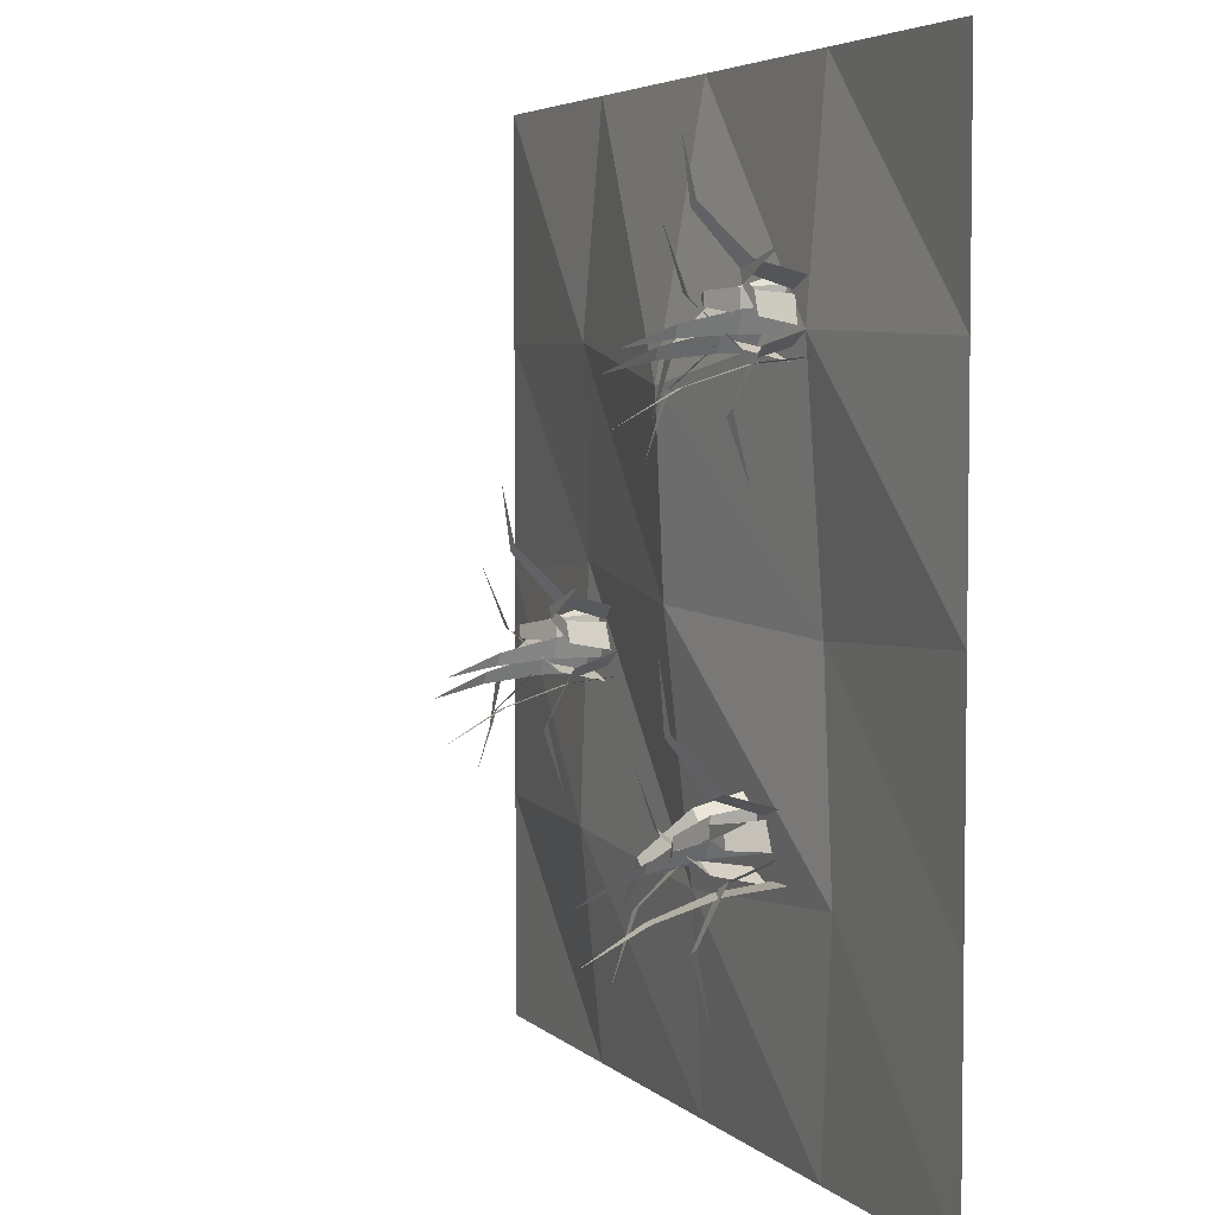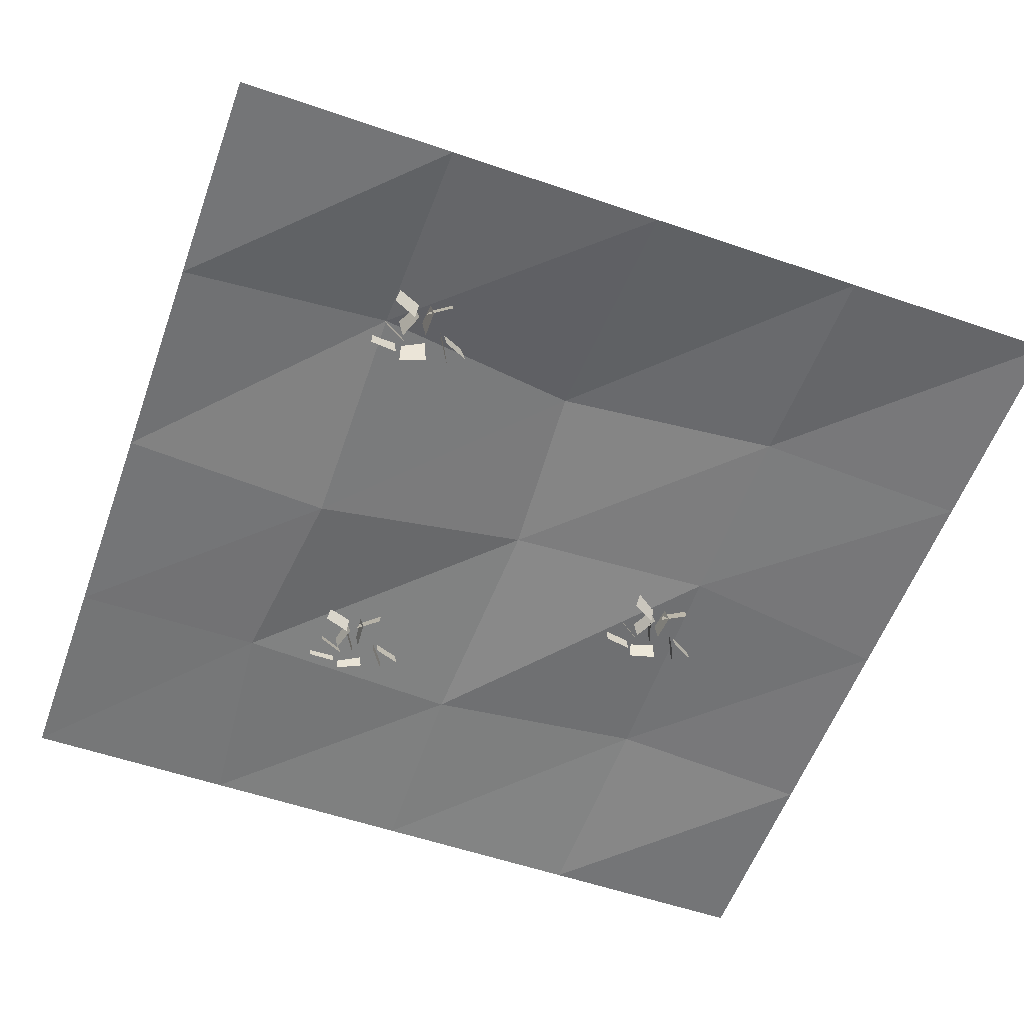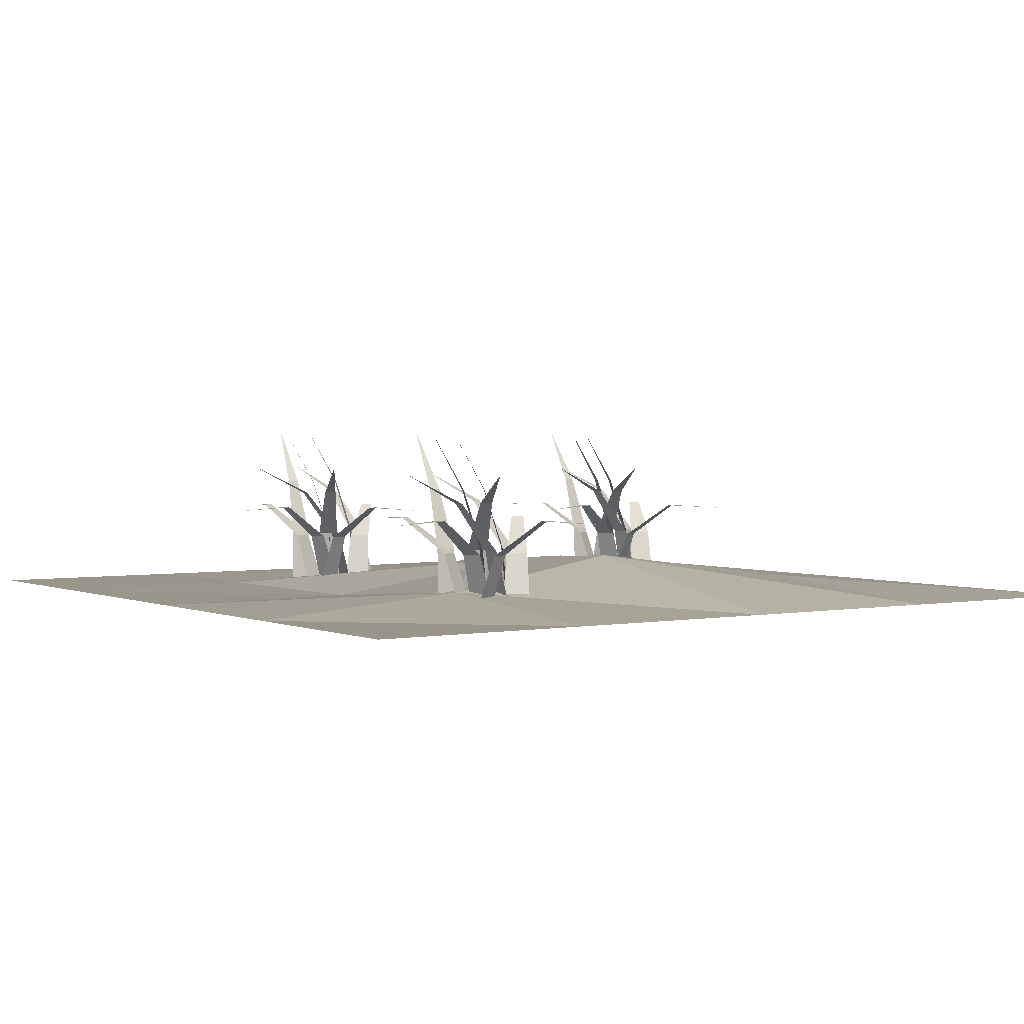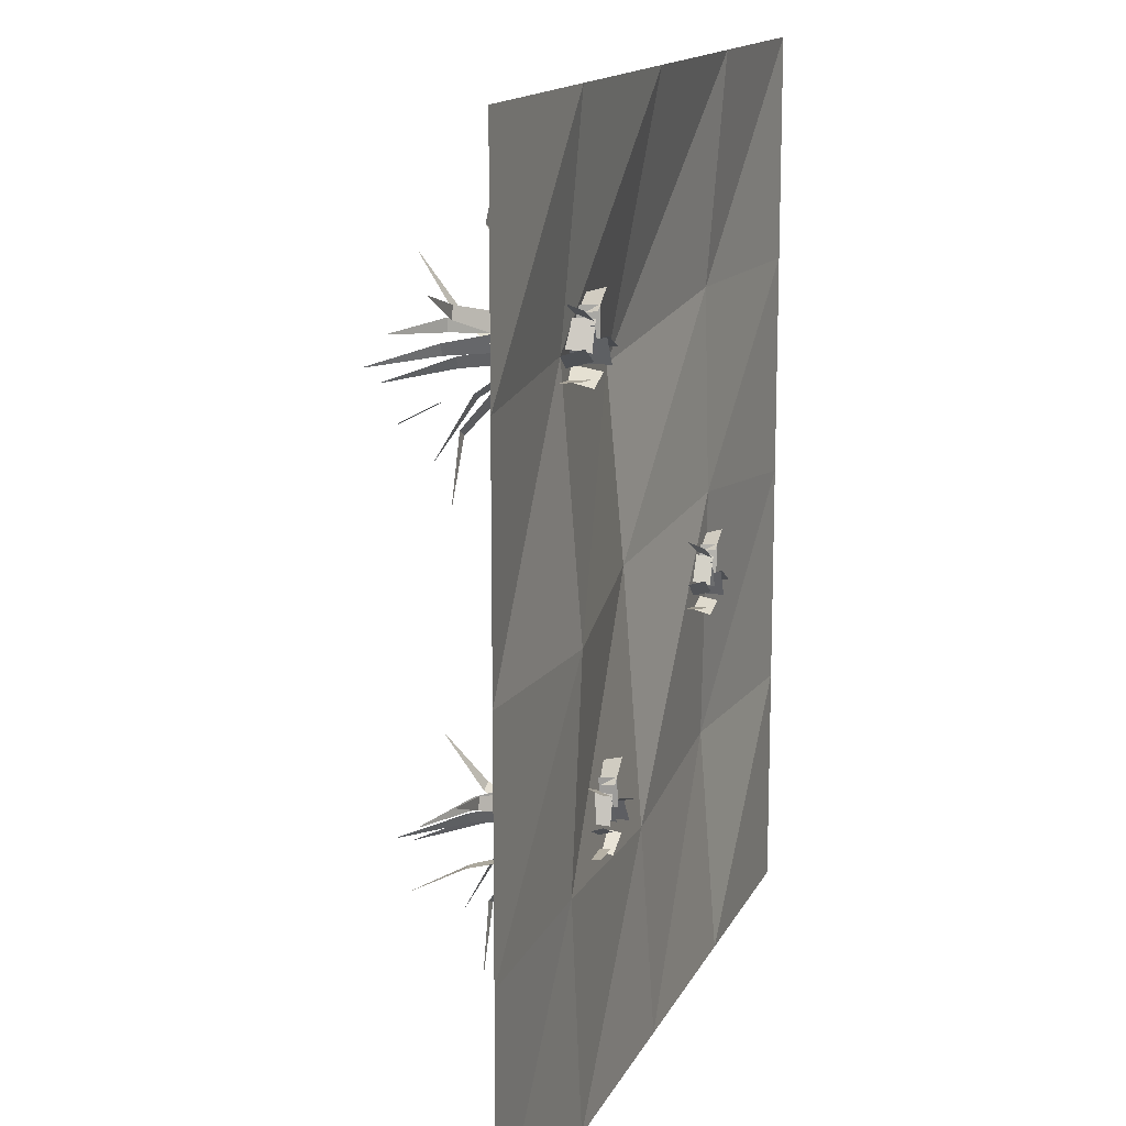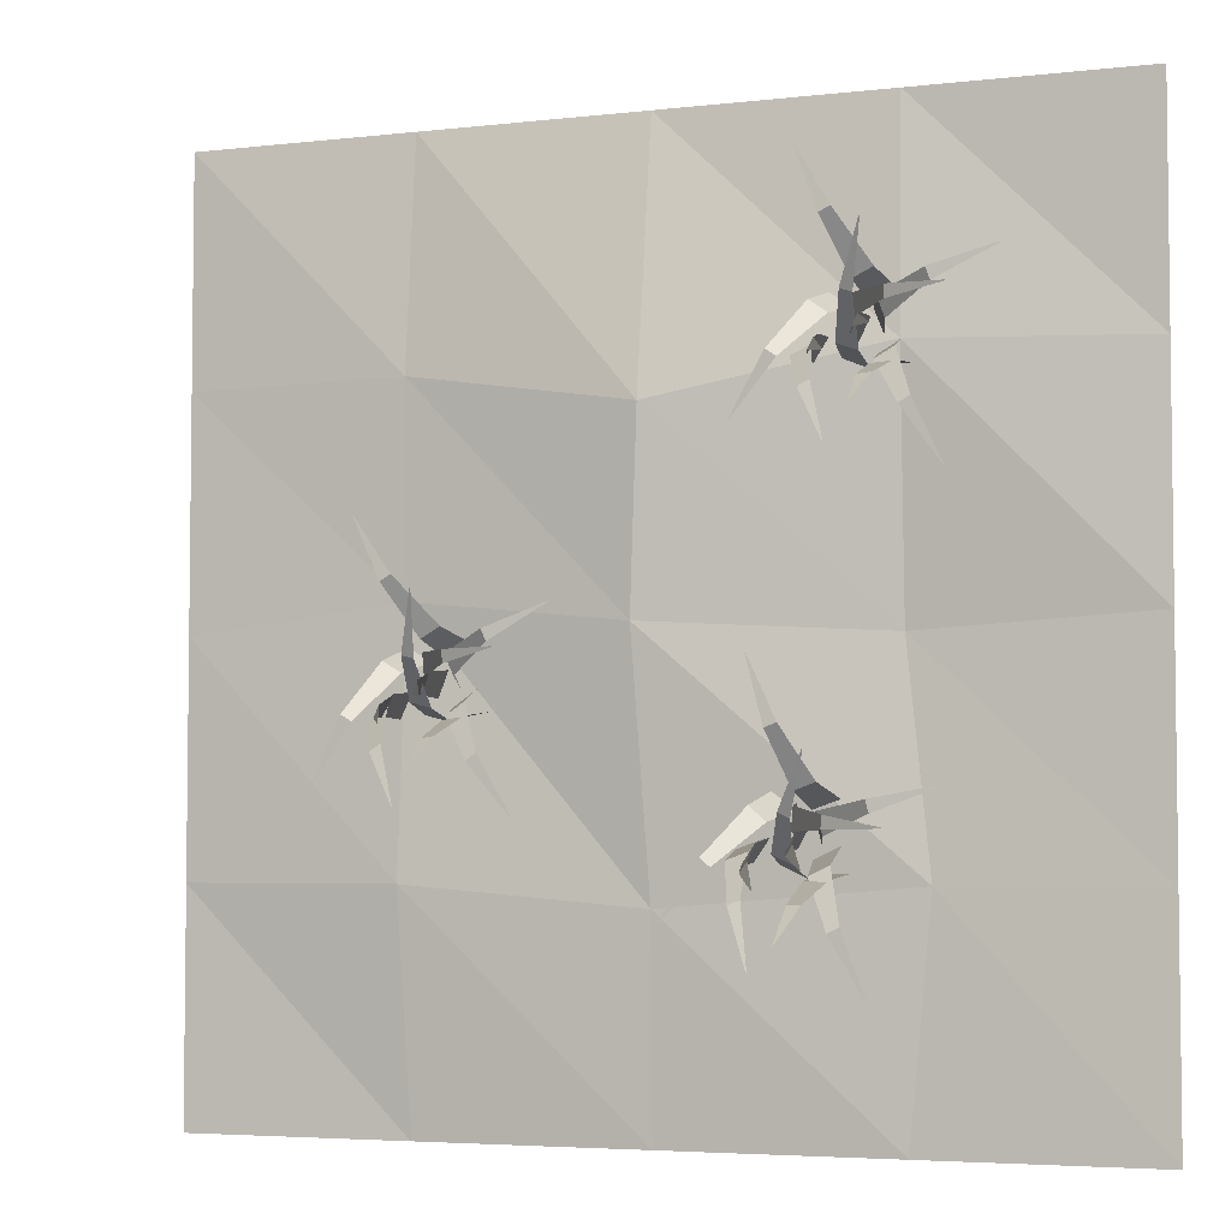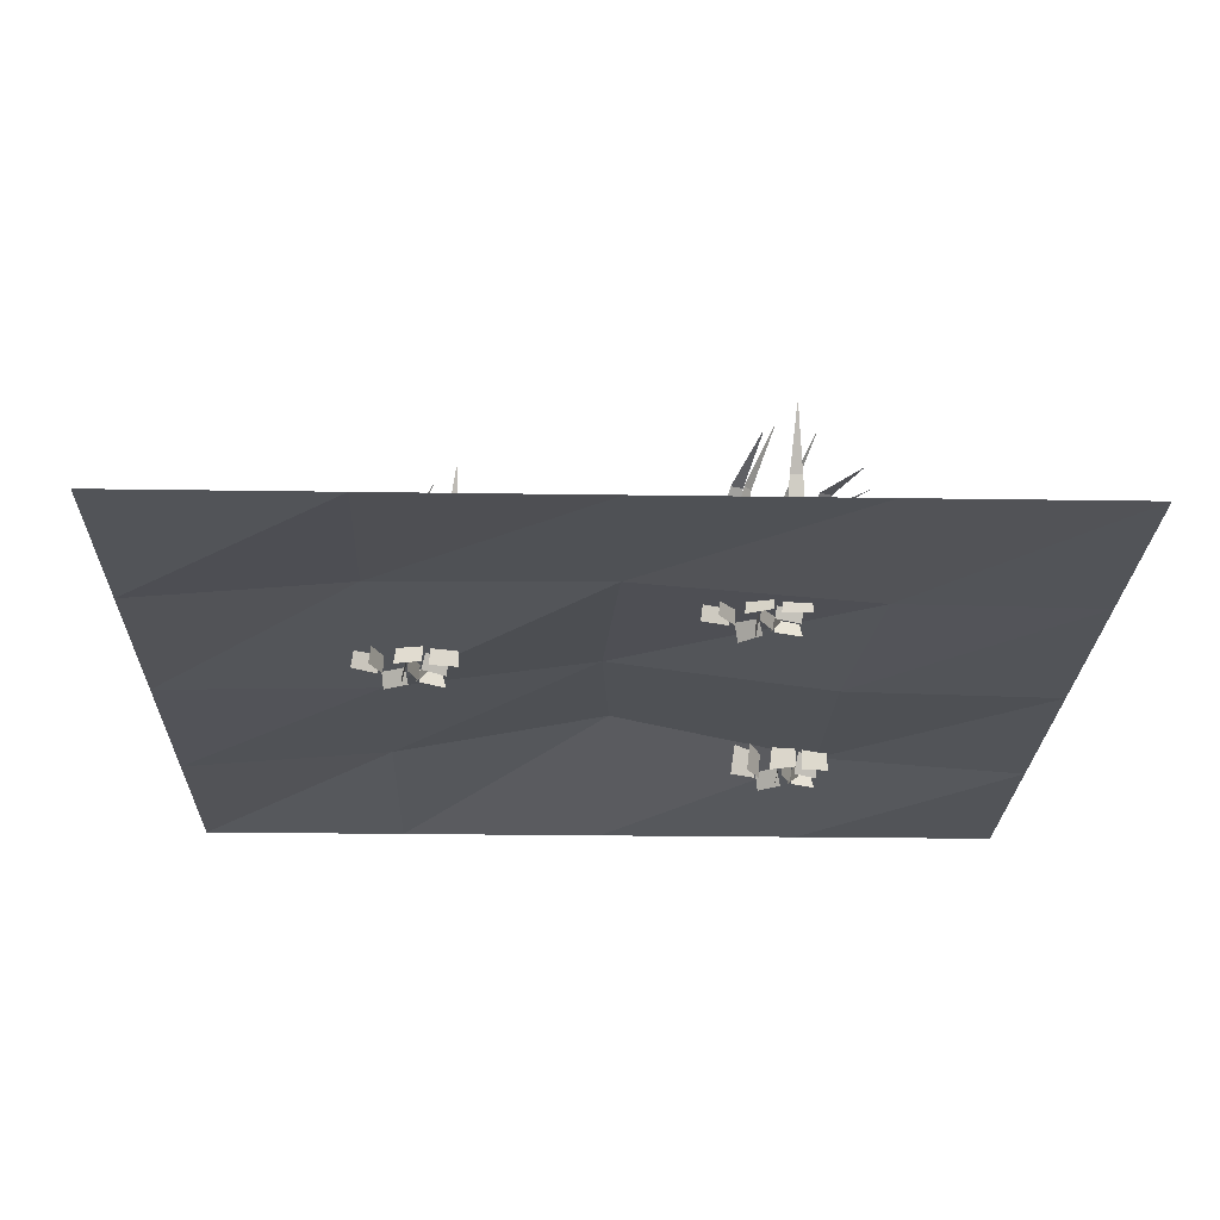
<metadata>
{"format":"obj","ext":"obj","renderer":"f3d","projection":"perspective","resolution":1024,"background":"white","views":[{"elev":4.7,"azim":67.1,"up":"+Y"},{"elev":-56.5,"azim":160.3,"up":"+Z"},{"elev":2.2,"azim":145.8,"up":"+Z"},{"elev":14.1,"azim":107.9,"up":"+Y"},{"elev":-4.5,"azim":20.4,"up":"+Y"},{"elev":-23.1,"azim":-1.5,"up":"+Z"}]}
</metadata>
<code>
v  16 -16 0
v  16 -8 0
v  8.788 -8 0.0843
v  8 -16 0
v  16 0 0
v  8 -0.4456 0
v  16 8 0
v  8.085 8.246 0.66
v  16 16 0
v  8 16 0
v  0.1177 -8.726 0.4463
v  0 -16 0
v  -0.272 -0 1.227
v  0.1296 6.658 1.703
v  -0 16 0
v  -8.219 -8 0.6867
v  -8 -16 0
v  -8.011 0.8495 0.4782
v  -8.05 8 0.6596
v  -8 16 0
v  -16 -8 0
v  -16 -16 0
v  -16 -0 0
v  -16 8 0
v  -16 16 0
g Plane001
f 1 2 3
f 3 4 1
f 2 5 6
f 6 3 2
f 5 7 8
f 8 6 5
f 7 9 10
f 10 8 7
f 4 3 11
f 11 12 4
f 3 6 13
f 13 11 3
f 6 8 14
f 14 13 6
f 8 10 15
f 15 14 8
f 12 11 16
f 16 17 12
f 11 13 18
f 18 16 11
f 13 14 19
f 19 18 13
f 14 15 20
f 20 19 14
f 17 16 21
f 21 22 17
f 16 18 23
f 23 21 16
f 18 19 24
f 24 23 18
f 19 20 25
f 25 24 19
v  -6.419 -3.123 -0.0791
v  -7.405 -2.859 -0.0791
v  -7.153 -2.404 2.159
v  -6.411 -2.603 2.159
v  -6.626 -1.076 3.962
v  -6.203 -1.189 3.962
v  -5.897 0.8586 4.978
v  -5.867 0.8504 4.978
g Plane003
f 26 27 28
f 28 29 26
f 29 28 30
f 30 31 29
f 31 30 32
f 32 33 31
v  -6.968 -2.239 -0.0791
v  -6.619 -1.279 -0.0791
v  -6.449 -1.476 2.219
v  -6.711 -2.198 2.219
v  -5.871 -1.861 4.428
v  -6.021 -2.273 4.428
v  -4.911 -2.427 6.462
v  -4.922 -2.457 6.462
g Plane004
f 34 35 36
f 36 37 34
f 37 36 38
f 38 39 37
f 39 38 40
f 40 41 39
v  -8.25 -2.867 -0.0791
v  -7.818 -1.942 -0.0791
v  -7.666 -2.152 2.219
v  -7.99 -2.849 2.219
v  -7.124 -2.587 4.428
v  -7.309 -2.984 4.428
v  -6.217 -3.235 6.462
v  -6.231 -3.263 6.462
g Plane005
f 42 43 44
f 44 45 42
f 45 44 46
f 46 47 45
f 47 46 48
f 48 49 47
v  -7.156 -1.815 -0.0791
v  -7.245 -0.7978 -0.0791
v  -6.731 -0.8798 2.159
v  -6.664 -1.645 2.159
v  -5.303 -0.9204 3.962
v  -5.264 -1.357 3.962
v  -3.236 -0.9438 4.978
v  -3.233 -0.9751 4.978
g Plane006
f 50 51 52
f 52 53 50
f 53 52 54
f 54 55 53
f 55 54 56
f 56 57 55
v  -6.208 -2.785 -0.0791
v  -5.202 -2.607 -0.0791
v  -5.287 -2.853 2.219
v  -6.044 -2.987 2.219
v  -5.332 -3.546 4.428
v  -5.764 -3.622 4.428
v  -5.343 -4.66 6.462
v  -5.373 -4.666 6.462
g Plane008
f 58 59 60
f 60 61 58
f 61 60 62
f 62 63 61
f 63 62 64
f 64 65 63
v  -5.706 -0.6346 -0.0791
v  -6.59 -1.145 -0.0791
v  -6.838 -0.4618 2.079
v  -6.173 -0.0777 2.079
v  -7.629 1.237 3.377
v  -7.249 1.457 3.377
v  -8.589 3.307 3.297
v  -8.562 3.323 3.297
g Plane002
f 66 67 68
f 68 69 66
f 69 68 70
f 70 71 69
f 71 70 72
f 72 73 71
v  -6.484 -2.325 -0.0791
v  -5.648 -1.739 -0.0791
v  -5.341 -2.398 2.079
v  -5.97 -2.839 2.079
v  -4.405 -4.022 3.377
v  -4.764 -4.274 3.377
v  -3.268 -6 3.297
v  -3.294 -6.019 3.297
g Plane007
f 74 75 76
f 76 77 74
f 77 76 78
f 78 79 77
f 79 78 80
f 80 81 79
v  -8.882 -2.448 -0.0791
v  -7.998 -1.938 -0.0791
v  -7.855 -2.438 2.159
v  -8.52 -2.822 2.159
v  -7.288 -3.75 3.962
v  -7.668 -3.969 3.962
v  -6.436 -5.633 4.978
v  -6.463 -5.649 4.978
g Plane009
f 82 83 84
f 84 85 82
f 85 84 86
f 86 87 85
f 87 86 88
f 88 89 87
v  -7.879 -0.4212 -0.0791
v  -6.995 -0.9317 -0.0791
v  -7.462 -1.489 2.079
v  -8.127 -1.105 2.079
v  -8.539 -3.023 3.377
v  -8.918 -2.804 3.377
v  -9.851 -4.889 3.297
v  -9.878 -4.873 3.297
g Plane010
f 90 91 92
f 92 93 90
f 93 92 94
f 94 95 93
f 95 94 96
f 96 97 95
v  -6.311 -2.036 -0.0791
v  -6.743 -1.11 -0.0791
v  -6.04 -0.9223 2.079
v  -5.716 -1.619 2.079
v  -4.279 -0.2828 3.377
v  -4.093 -0.6801 3.377
v  -2.133 0.4931 3.297
v  -2.12 0.4647 3.297
g Plane011
f 98 99 100
f 100 101 98
f 101 100 102
f 102 103 101
f 103 102 104
f 104 105 103
v  5.071 -7.908 -0.0791
v  4.145 -7.477 -0.0791
v  4.473 -7.073 2.159
v  5.169 -7.397 2.159
v  5.222 -5.856 3.962
v  5.62 -6.041 3.962
v  6.276 -4.078 4.978
v  6.305 -4.091 4.978
g Plane012
f 106 107 108
f 108 109 106
f 109 108 110
f 110 111 109
f 111 110 112
f 112 113 111
v  4.684 -6.942 -0.0791
v  5.194 -6.058 -0.0791
v  5.328 -6.281 2.219
v  4.944 -6.946 2.219
v  5.83 -6.761 4.428
v  5.61 -7.141 4.428
v  6.676 -7.485 6.462
v  6.661 -7.512 6.462
g Plane013
f 114 115 116
f 116 117 114
f 117 116 118
f 118 119 117
f 119 118 120
f 120 121 119
v  3.312 -7.338 -0.0791
v  3.898 -6.502 -0.0791
v  4.012 -6.736 2.219
v  3.571 -7.365 2.219
v  4.47 -7.258 4.428
v  4.218 -7.617 4.428
v  5.25 -8.053 6.462
v  5.232 -8.079 6.462
g Plane014
f 122 123 124
f 124 125 122
f 125 124 126
f 126 127 125
f 127 126 128
f 128 129 127
v  4.573 -6.492 -0.0791
v  4.662 -5.475 -0.0791
v  5.153 -5.645 2.159
v  5.086 -6.41 2.159
v  6.553 -5.933 3.962
v  6.514 -6.37 3.962
v  8.584 -6.315 4.978
v  8.581 -6.346 4.978
g Plane015
f 130 131 132
f 132 133 130
f 133 132 134
f 134 135 133
f 135 134 136
f 136 137 135
v  5.338 -7.612 -0.0791
v  6.359 -7.612 -0.0791
v  6.232 -7.839 2.219
v  5.464 -7.839 2.219
v  6.067 -8.514 4.428
v  5.629 -8.514 4.428
v  5.864 -9.609 6.462
v  5.833 -9.609 6.462
g Plane016
f 138 139 140
f 140 141 138
f 141 140 142
f 142 143 141
f 143 142 144
f 144 145 143
v  6.205 -5.582 -0.0791
v  5.246 -5.931 -0.0791
v  5.12 -5.215 2.079
v  5.842 -4.952 2.079
v  4.636 -3.404 3.377
v  5.048 -3.254 3.377
v  4.051 -1.199 3.297
v  4.08 -1.188 3.297
g Plane017
f 146 147 148
f 148 149 146
f 149 148 150
f 150 151 149
f 151 150 152
f 152 153 151
v  5.145 -7.111 -0.0791
v  6.07 -6.68 -0.0791
v  6.258 -7.382 2.079
v  5.562 -7.707 2.079
v  6.898 -9.144 3.377
v  6.501 -9.329 3.377
v  7.674 -11.29 3.297
v  7.646 -11.3 3.297
g Plane018
f 154 155 156
f 156 157 154
f 157 156 158
f 158 159 157
f 159 158 160
f 160 161 159
v  2.763 -6.816 -0.0791
v  3.722 -6.467 -0.0791
v  3.776 -6.984 2.159
v  3.054 -7.247 2.159
v  4.106 -8.374 3.962
v  3.694 -8.524 3.962
v  4.619 -10.38 4.978
v  4.589 -10.39 4.978
g Plane019
f 162 163 164
f 164 165 162
f 165 164 166
f 166 167 165
f 167 166 168
f 168 169 167
v  4.102 -4.994 -0.0791
v  4.884 -5.65 -0.0791
v  4.327 -6.118 2.079
v  3.739 -5.624 2.079
v  3.001 -7.442 3.377
v  2.665 -7.16 3.377
v  1.384 -9.052 3.297
v  1.36 -9.031 3.297
g Plane020
f 170 171 172
f 172 173 170
f 173 172 174
f 174 175 173
f 175 174 176
f 176 177 175
v  5.366 -6.856 -0.0791
v  5.102 -5.87 -0.0791
v  5.826 -5.807 2.079
v  6.025 -6.549 2.079
v  7.672 -5.483 3.377
v  7.785 -5.906 3.377
v  9.92 -5.091 3.297
v  9.928 -5.122 3.297
g Plane021
f 178 179 180
f 180 181 178
f 181 180 182
f 182 183 181
f 183 182 184
f 184 185 183
v  7.184 7.173 -0.0791
v  6.224 7.522 -0.0791
v  6.516 7.953 2.159
v  7.238 7.691 2.159
v  7.156 9.23 3.962
v  7.568 9.081 3.962
v  8.051 11.09 4.978
v  8.08 11.08 4.978
g Plane022
f 186 187 188
f 188 189 186
f 189 188 190
f 190 191 189
f 191 190 192
f 192 193 191
v  6.714 8.102 -0.0791
v  7.146 9.027 -0.0791
v  7.298 8.816 2.219
v  6.973 8.12 2.219
v  7.84 8.382 4.428
v  7.655 7.984 4.428
v  8.747 7.734 6.462
v  8.733 7.706 6.462
g Plane023
f 194 195 196
f 196 197 194
f 197 196 198
f 198 199 197
f 199 198 200
f 200 201 199
v  5.383 7.587 -0.0791
v  5.893 8.472 -0.0791
v  6.027 8.248 2.219
v  5.643 7.583 2.219
v  6.528 7.768 4.428
v  6.309 7.389 4.428
v  7.375 7.044 6.462
v  7.36 7.017 6.462
g Plane024
f 202 203 204
f 204 205 202
f 205 204 206
f 206 207 205
f 207 206 208
f 208 209 207
v  6.564 8.54 -0.0791
v  6.564 9.561 -0.0791
v  7.069 9.435 2.159
v  7.069 8.667 2.159
v  8.488 9.27 3.962
v  8.488 8.832 3.962
v  10.55 9.066 4.978
v  10.55 9.035 4.978
g Plane025
f 210 211 212
f 212 213 210
f 213 212 214
f 214 215 213
f 215 214 216
f 216 217 215
v  7.424 7.491 -0.0791
v  8.441 7.58 -0.0791
v  8.335 7.343 2.219
v  7.57 7.276 2.219
v  8.23 6.657 4.428
v  7.793 6.618 4.428
v  8.123 5.548 6.462
v  8.091 5.545 6.462
g Plane026
f 218 219 220
f 220 221 218
f 221 220 222
f 222 223 221
f 223 222 224
f 224 225 223
v  8.112 9.59 -0.0791
v  7.186 9.158 -0.0791
v  6.998 9.861 2.079
v  7.694 10.19 2.079
v  6.359 11.62 3.377
v  6.756 11.81 3.377
v  5.583 13.77 3.297
v  5.611 13.78 3.297
g Plane027
f 226 227 228
f 228 229 226
f 229 228 230
f 230 231 229
f 231 230 232
f 232 233 231
v  7.189 7.973 -0.0791
v  8.073 8.484 -0.0791
v  8.321 7.801 2.079
v  7.656 7.417 2.079
v  9.112 6.101 3.377
v  8.732 5.882 3.377
v  10.07 4.032 3.297
v  10.04 4.016 3.297
g Plane028
f 234 235 236
f 236 237 234
f 237 236 238
f 238 239 237
f 239 238 240
f 240 241 239
v  4.789 8.06 -0.0791
v  5.715 8.491 -0.0791
v  5.813 7.98 2.159
v  5.117 7.656 2.159
v  6.264 6.625 3.962
v  5.866 6.439 3.962
v  6.949 4.674 4.978
v  6.92 4.661 4.978
g Plane029
f 242 243 244
f 244 245 242
f 245 244 246
f 246 247 245
f 247 246 248
f 248 249 247
v  5.965 9.992 -0.0791
v  6.802 9.406 -0.0791
v  6.287 8.892 2.079
v  5.658 9.333 2.079
v  5.082 7.457 3.377
v  4.722 7.709 3.377
v  3.611 5.713 3.297
v  3.586 5.731 3.297
g Plane030
f 250 251 252
f 252 253 250
f 253 252 254
f 254 255 253
f 255 254 256
f 256 257 255
v  7.386 8.247 -0.0791
v  7.037 9.206 -0.0791
v  7.753 9.332 2.079
v  8.016 8.61 2.079
v  9.564 9.816 3.377
v  9.714 9.404 3.377
v  11.77 10.4 3.297
v  11.78 10.37 3.297
g Plane031
f 258 259 260
f 260 261 258
f 261 260 262
f 262 263 261
f 263 262 264
f 264 265 263

</code>
